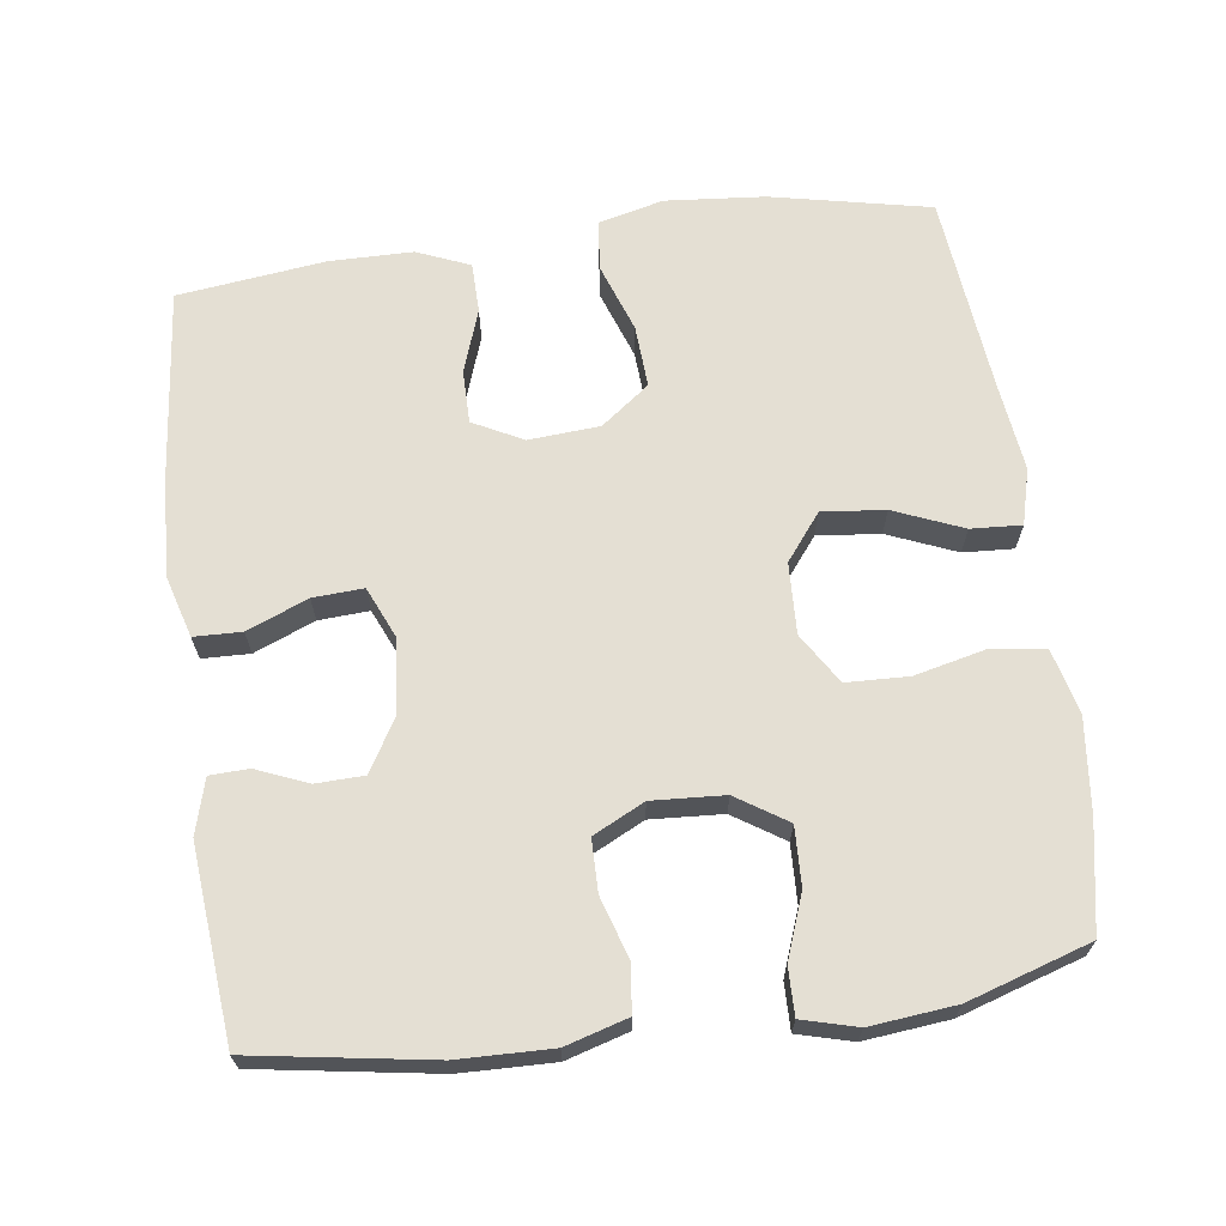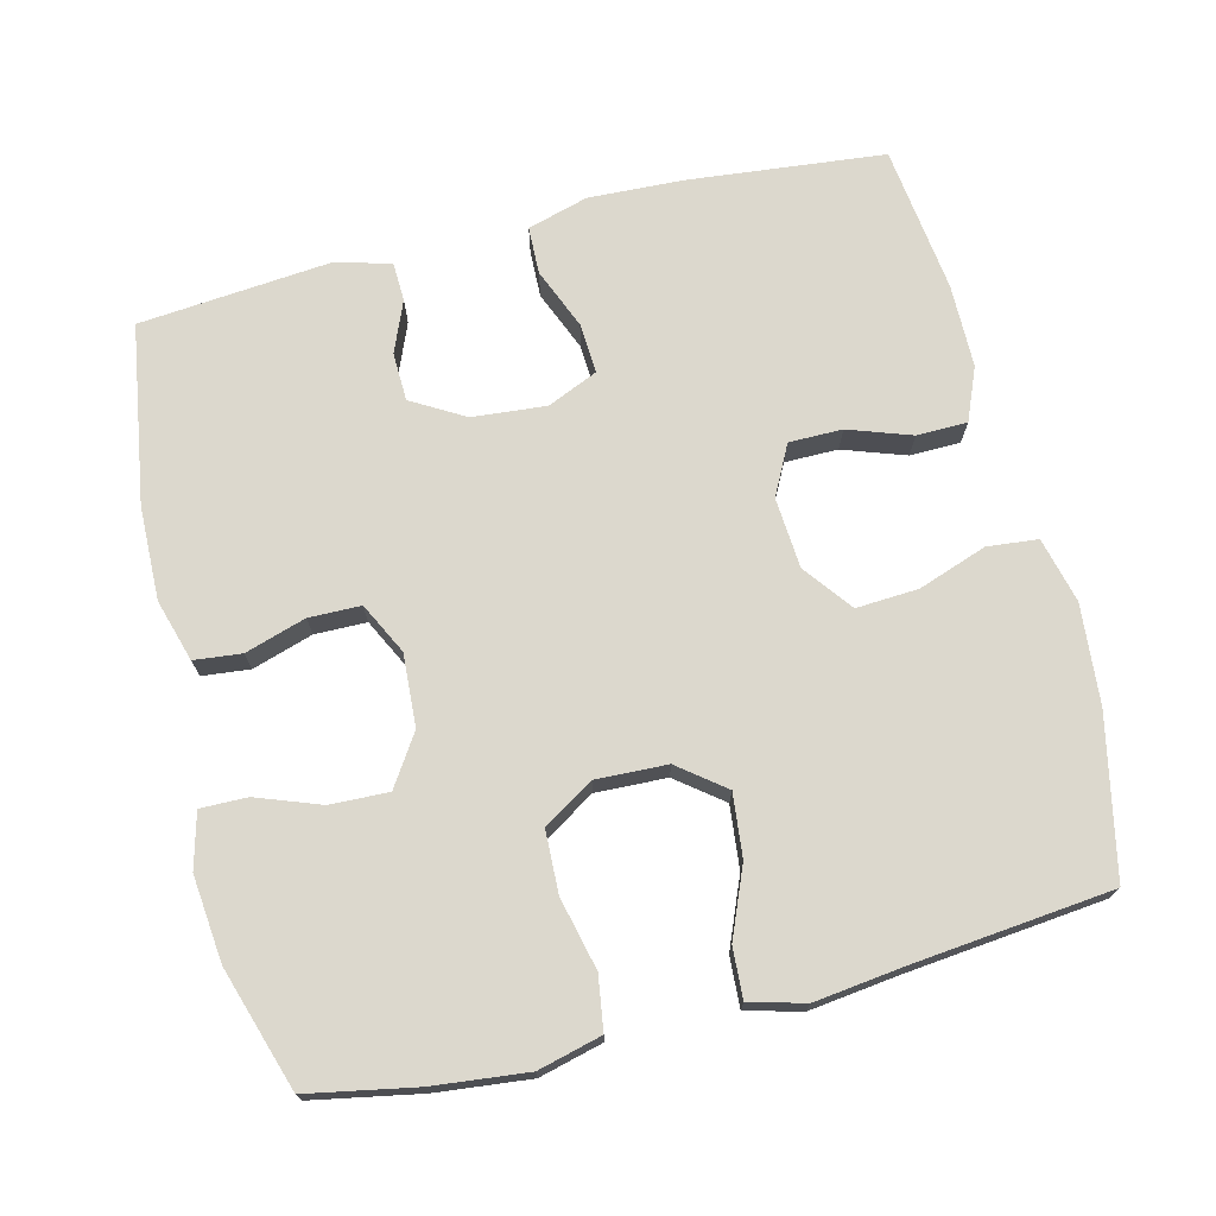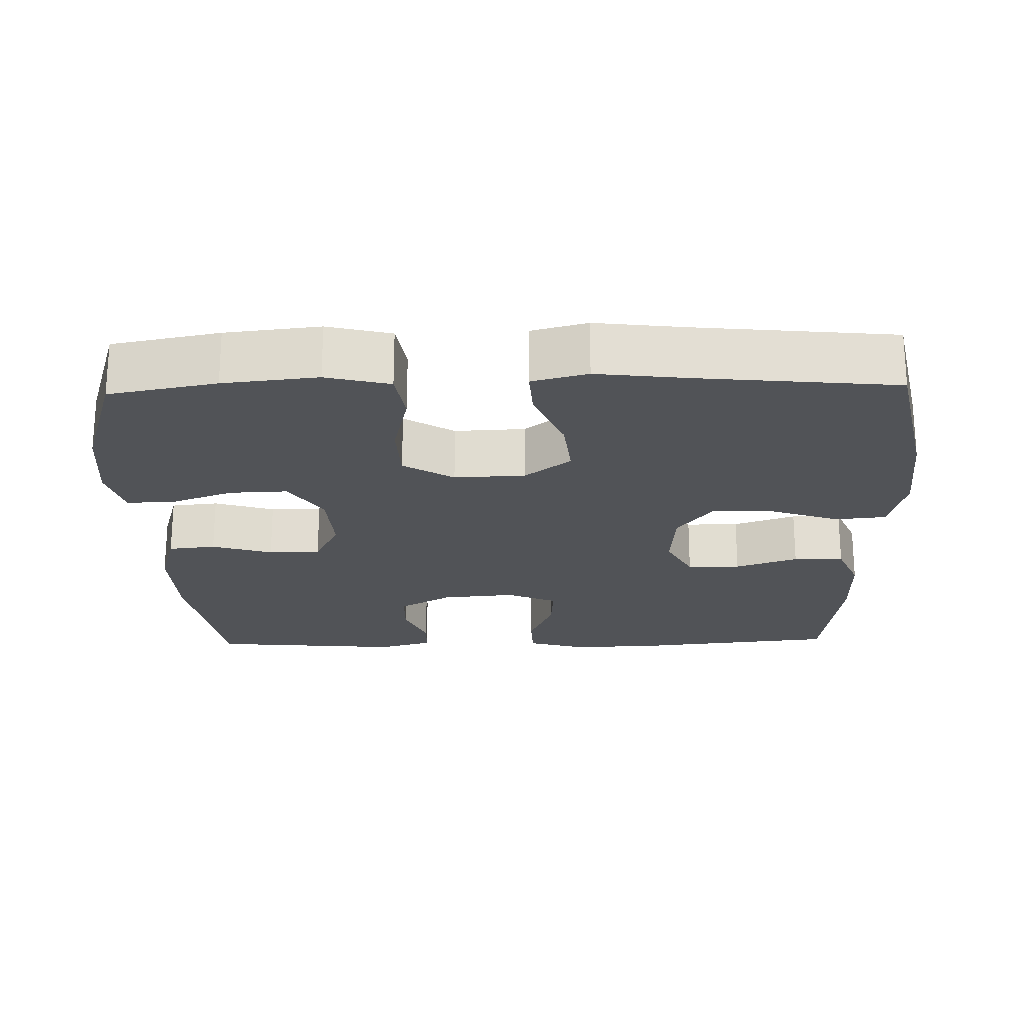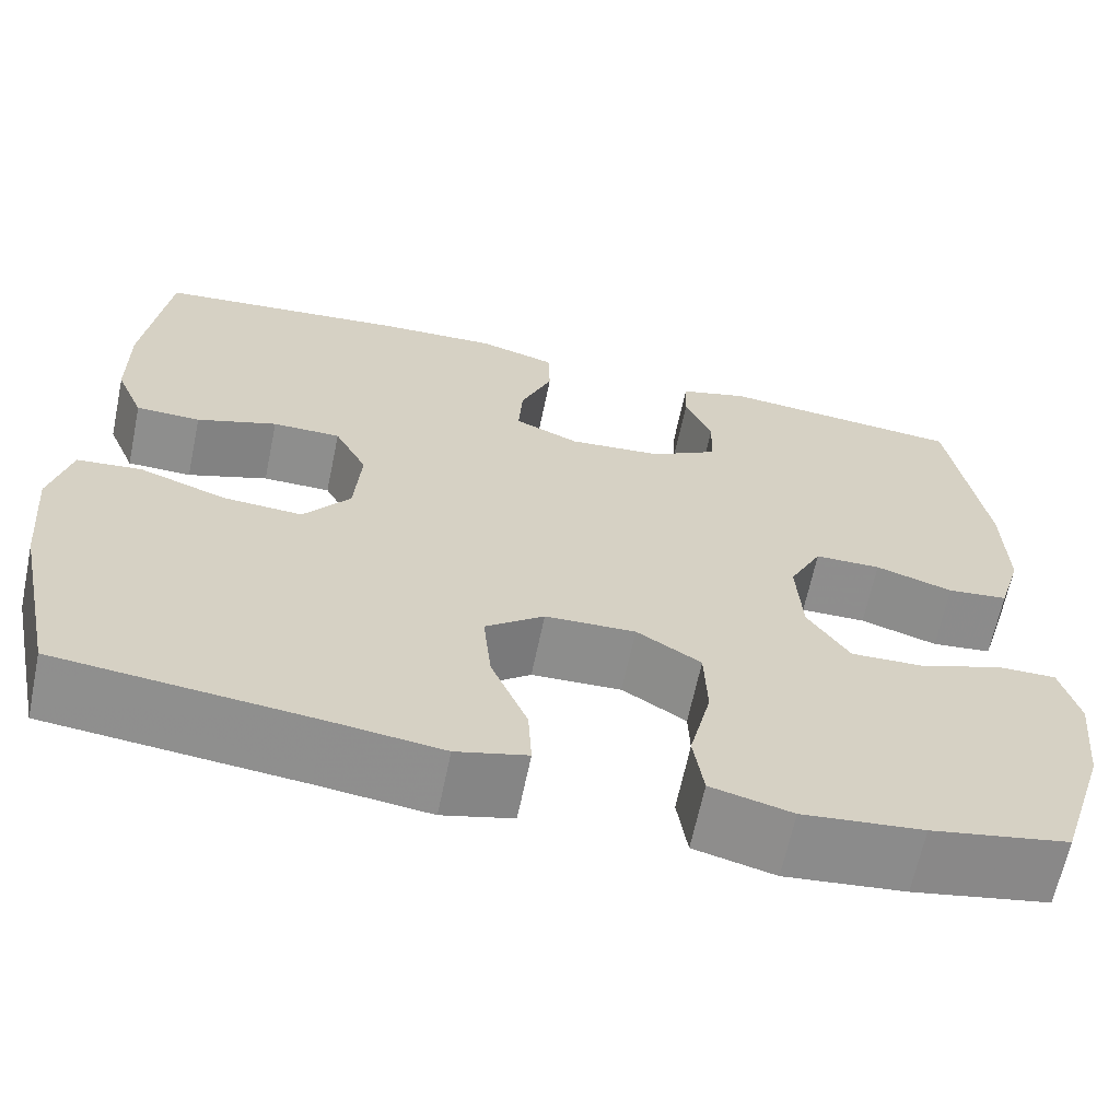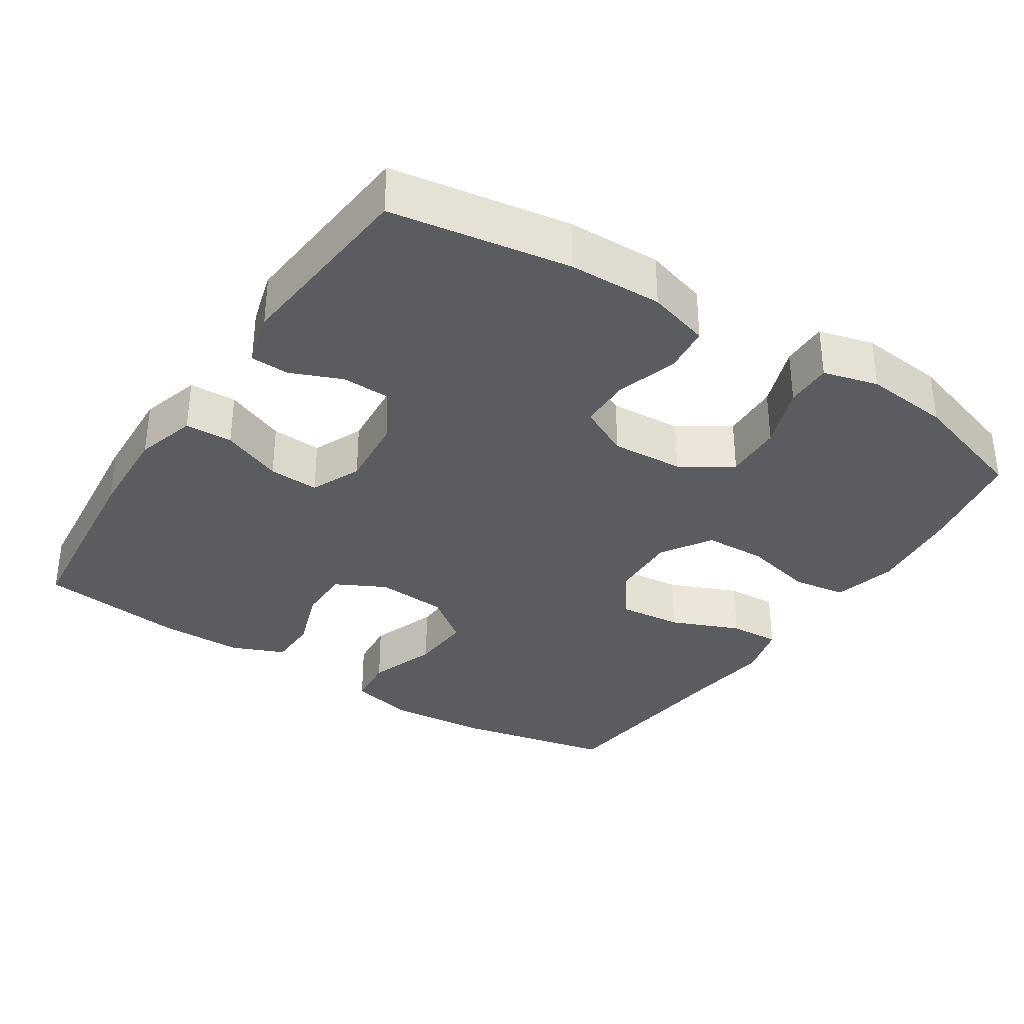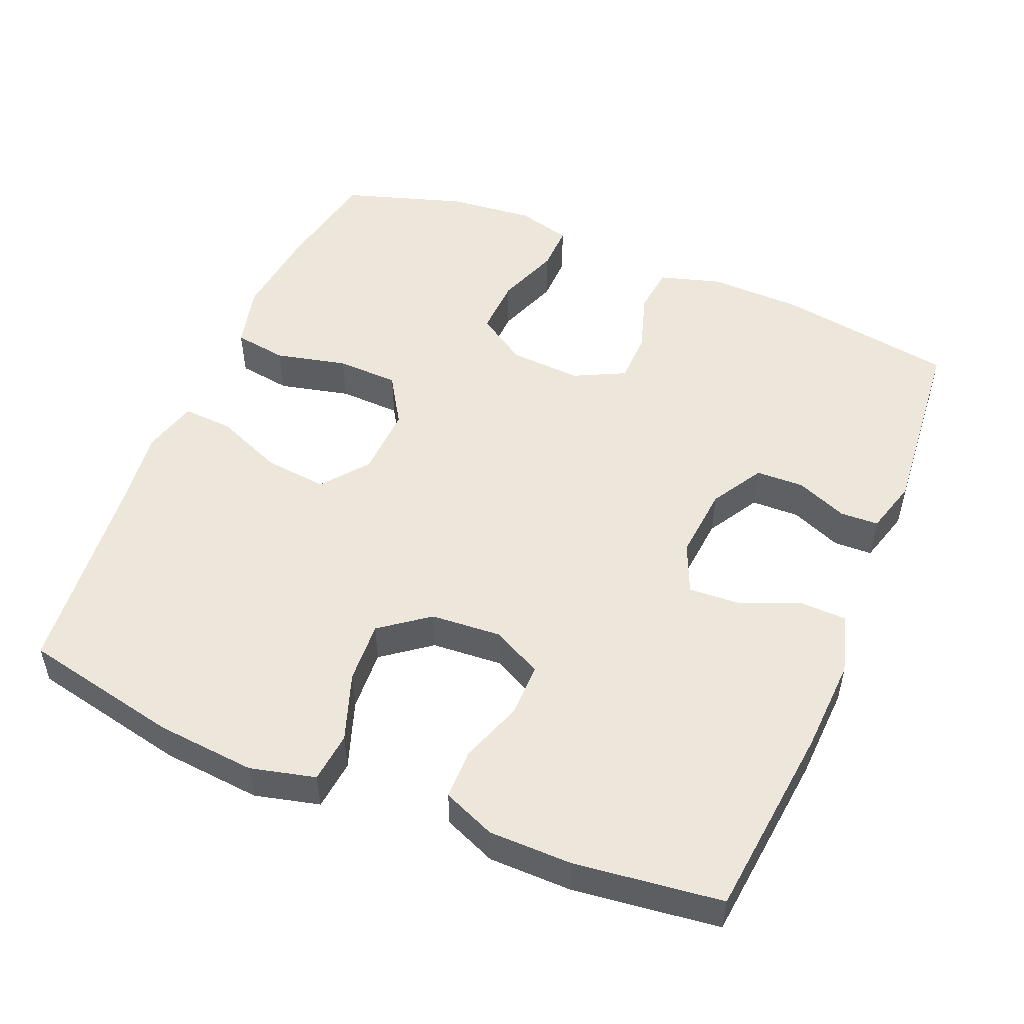
<metadata>
{"format":"obj","ext":"obj","renderer":"f3d","projection":"perspective","resolution":1024,"background":"white","views":[{"elev":66.7,"azim":82.3,"up":"+Y"},{"elev":72.5,"azim":166.0,"up":"+Y"},{"elev":-21.9,"azim":-178.5,"up":"+Y"},{"elev":-64.8,"azim":-11.8,"up":"+Z"},{"elev":-34.0,"azim":56.9,"up":"+Y"},{"elev":51.2,"azim":-67.3,"up":"+Y"}]}
</metadata>
<code>
v -0.5 0.07 0.5
v -0.232 0.07 0.528
v -0.102 0.07 0.534
v -0.019 0.07 0.51
v -0.017 0.07 0.445
v -0.051 0.07 0.362
v -0.055 0.07 0.293
v 0.014 0.07 0.263
v 0.115 0.07 0.272
v 0.187 0.07 0.314
v 0.189 0.07 0.38
v 0.16 0.07 0.45
v 0.162 0.07 0.503
v 0.237 0.07 0.524
v 0.5 0.07 0.5
v 0.539 0.07 0.256
v 0.542 0.07 0.128
v 0.517 0.07 0.043
v 0.452 0.07 0.036
v 0.369 0.07 0.062
v 0.298 0.07 0.061
v 0.263 0.07 -0.009
v 0.269 0.07 -0.108
v 0.314 0.07 -0.177
v 0.394 0.07 -0.174
v 0.481 0.07 -0.142
v 0.545 0.07 -0.141
v 0.565 0.07 -0.216
v 0.553 0.07 -0.333
v 0.5 0.07 -0.5
v 0.353 0.07 -0.528
v 0.224 0.07 -0.542
v 0.137 0.07 -0.52
v 0.126 0.07 -0.447
v 0.149 0.07 -0.349
v 0.146 0.07 -0.264
v 0.077 0.07 -0.221
v -0.02 0.07 -0.225
v -0.083 0.07 -0.274
v -0.074 0.07 -0.36
v -0.035 0.07 -0.454
v -0.031 0.07 -0.523
v -0.107 0.07 -0.543
v -0.228 0.07 -0.528
v -0.5 0.07 -0.5
v -0.546 0.07 -0.283
v -0.558 0.07 -0.147
v -0.536 0.07 -0.058
v -0.467 0.07 -0.051
v -0.373 0.07 -0.084
v -0.288 0.07 -0.089
v -0.238 0.07 -0.023
v -0.231 0.07 0.074
v -0.266 0.07 0.142
v -0.339 0.07 0.142
v -0.425 0.07 0.112
v -0.494 0.07 0.113
v -0.524 0.07 0.185
v -0.525 0.07 0.299
v -0.5 0 0.5
v -0.232 0 0.528
v -0.102 0 0.534
v -0.019 0 0.51
v -0.017 0 0.445
v -0.051 0 0.362
v -0.055 0 0.293
v 0.014 0 0.263
v 0.115 0 0.272
v 0.187 0 0.314
v 0.189 0 0.38
v 0.16 0 0.45
v 0.162 0 0.503
v 0.237 0 0.524
v 0.5 0 0.5
v 0.539 0 0.256
v 0.542 0 0.128
v 0.517 0 0.043
v 0.452 0 0.036
v 0.369 0 0.062
v 0.298 0 0.061
v 0.263 0 -0.009
v 0.269 0 -0.108
v 0.314 0 -0.177
v 0.394 0 -0.174
v 0.481 0 -0.142
v 0.545 0 -0.141
v 0.565 0 -0.216
v 0.553 0 -0.333
v 0.5 0 -0.5
v 0.353 0 -0.528
v 0.224 0 -0.542
v 0.137 0 -0.52
v 0.126 0 -0.447
v 0.149 0 -0.349
v 0.146 0 -0.264
v 0.077 0 -0.221
v -0.02 0 -0.225
v -0.083 0 -0.274
v -0.074 0 -0.36
v -0.035 0 -0.454
v -0.031 0 -0.523
v -0.107 0 -0.543
v -0.228 0 -0.528
v -0.5 0 -0.5
v -0.546 0 -0.283
v -0.558 0 -0.147
v -0.536 0 -0.058
v -0.467 0 -0.051
v -0.373 0 -0.084
v -0.288 0 -0.089
v -0.238 0 -0.023
v -0.231 0 0.074
v -0.266 0 0.142
v -0.339 0 0.142
v -0.425 0 0.112
v -0.494 0 0.113
v -0.524 0 0.185
v -0.525 0 0.299
f 55 56 57 58
f 54 55 58 59
f 47 48 49 50
f 47 50 51
f 44 45 46 47
f 44 47 51
f 43 44 51 52
f 40 41 42 43
f 39 40 43 52
f 32 33 34 35
f 32 35 36
f 31 32 36
f 30 31 36
f 29 30 36
f 28 29 36 37
f 25 26 27 28
f 24 25 28 37
f 17 18 19 20
f 17 20 21
f 16 17 21
f 15 16 21
f 14 15 21 22
f 11 12 13 14
f 10 11 14 22
f 3 4 5 6
f 3 6 7
f 2 3 7
f 54 59 1 2
f 53 54 2 7
f 38 39 52 53
f 38 53 7 8
f 23 24 37 38
f 23 38 8 9
f 9 10 22 23
f 117 116 115 114
f 118 117 114 113
f 109 108 107 106
f 110 109 106
f 106 105 104 103
f 110 106 103
f 111 110 103 102
f 102 101 100 99
f 111 102 99 98
f 94 93 92 91
f 95 94 91
f 95 91 90
f 95 90 89
f 95 89 88
f 96 95 88 87
f 87 86 85 84
f 96 87 84 83
f 79 78 77 76
f 80 79 76
f 80 76 75
f 80 75 74
f 81 80 74 73
f 73 72 71 70
f 81 73 70 69
f 65 64 63 62
f 66 65 62
f 66 62 61
f 61 60 118 113
f 66 61 113 112
f 112 111 98 97
f 67 66 112 97
f 97 96 83 82
f 68 67 97 82
f 82 81 69 68
f 1 60 61 2
f 2 61 62 3
f 3 62 63 4
f 4 63 64 5
f 5 64 65 6
f 6 65 66 7
f 7 66 67 8
f 8 67 68 9
f 9 68 69 10
f 10 69 70 11
f 11 70 71 12
f 12 71 72 13
f 13 72 73 14
f 14 73 74 15
f 15 74 75 16
f 16 75 76 17
f 17 76 77 18
f 18 77 78 19
f 19 78 79 20
f 20 79 80 21
f 21 80 81 22
f 22 81 82 23
f 23 82 83 24
f 24 83 84 25
f 25 84 85 26
f 26 85 86 27
f 27 86 87 28
f 28 87 88 29
f 29 88 89 30
f 30 89 90 31
f 31 90 91 32
f 32 91 92 33
f 33 92 93 34
f 34 93 94 35
f 35 94 95 36
f 36 95 96 37
f 37 96 97 38
f 38 97 98 39
f 39 98 99 40
f 40 99 100 41
f 41 100 101 42
f 42 101 102 43
f 43 102 103 44
f 44 103 104 45
f 45 104 105 46
f 46 105 106 47
f 47 106 107 48
f 48 107 108 49
f 49 108 109 50
f 50 109 110 51
f 51 110 111 52
f 52 111 112 53
f 53 112 113 54
f 54 113 114 55
f 55 114 115 56
f 56 115 116 57
f 57 116 117 58
f 58 117 118 59
f 59 118 60 1

</code>
